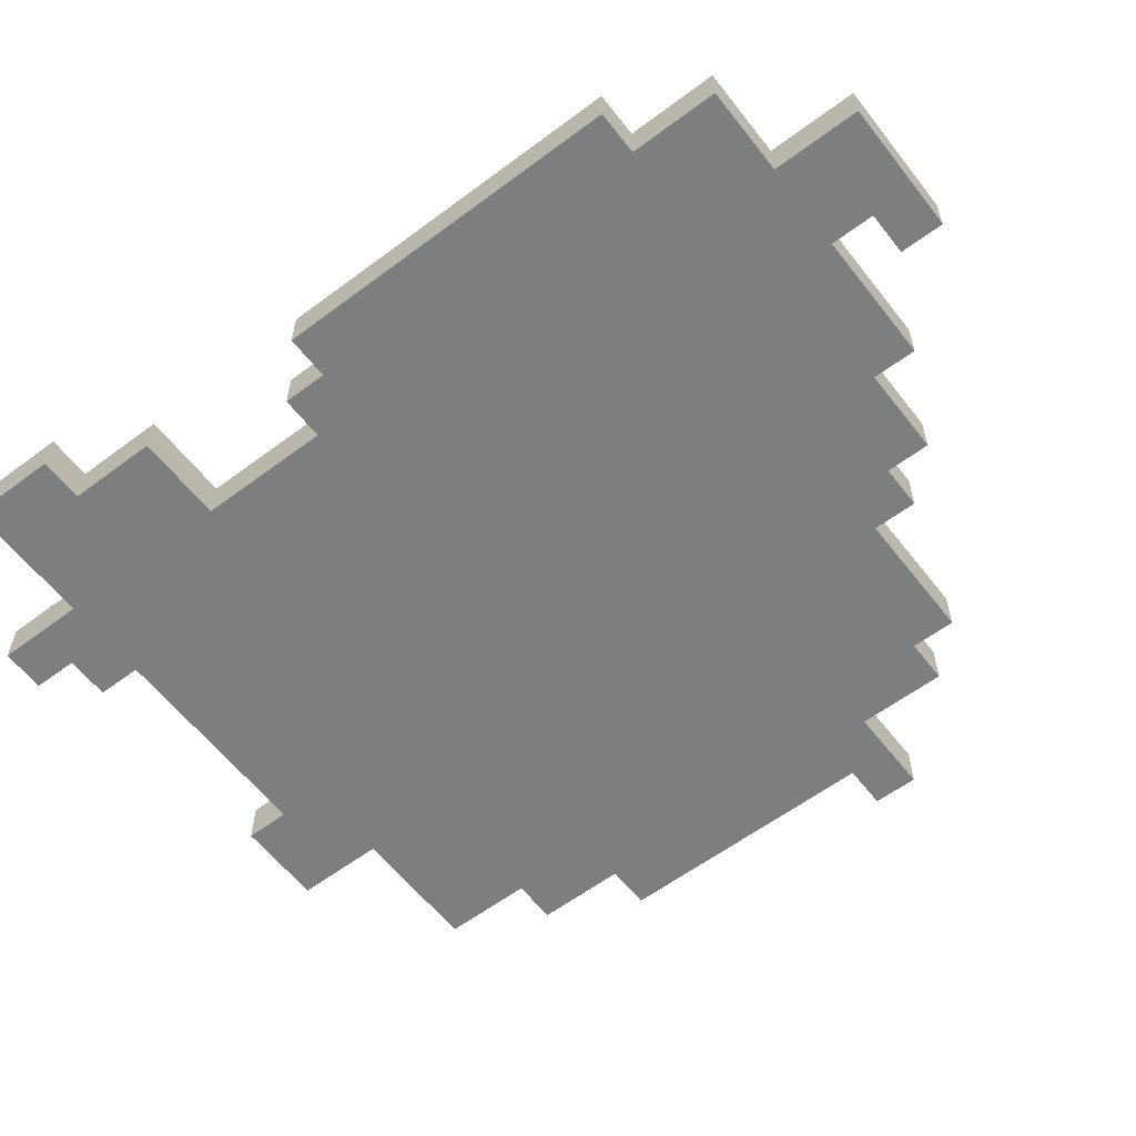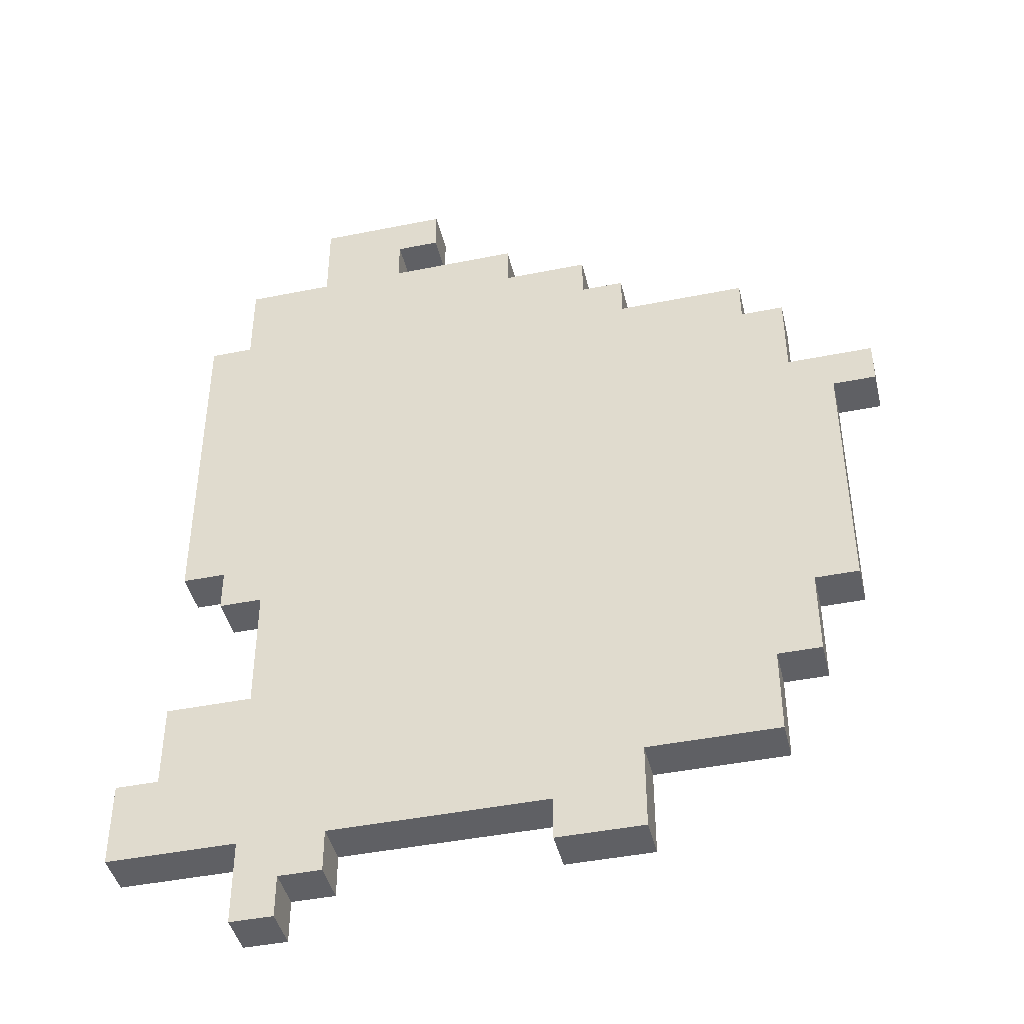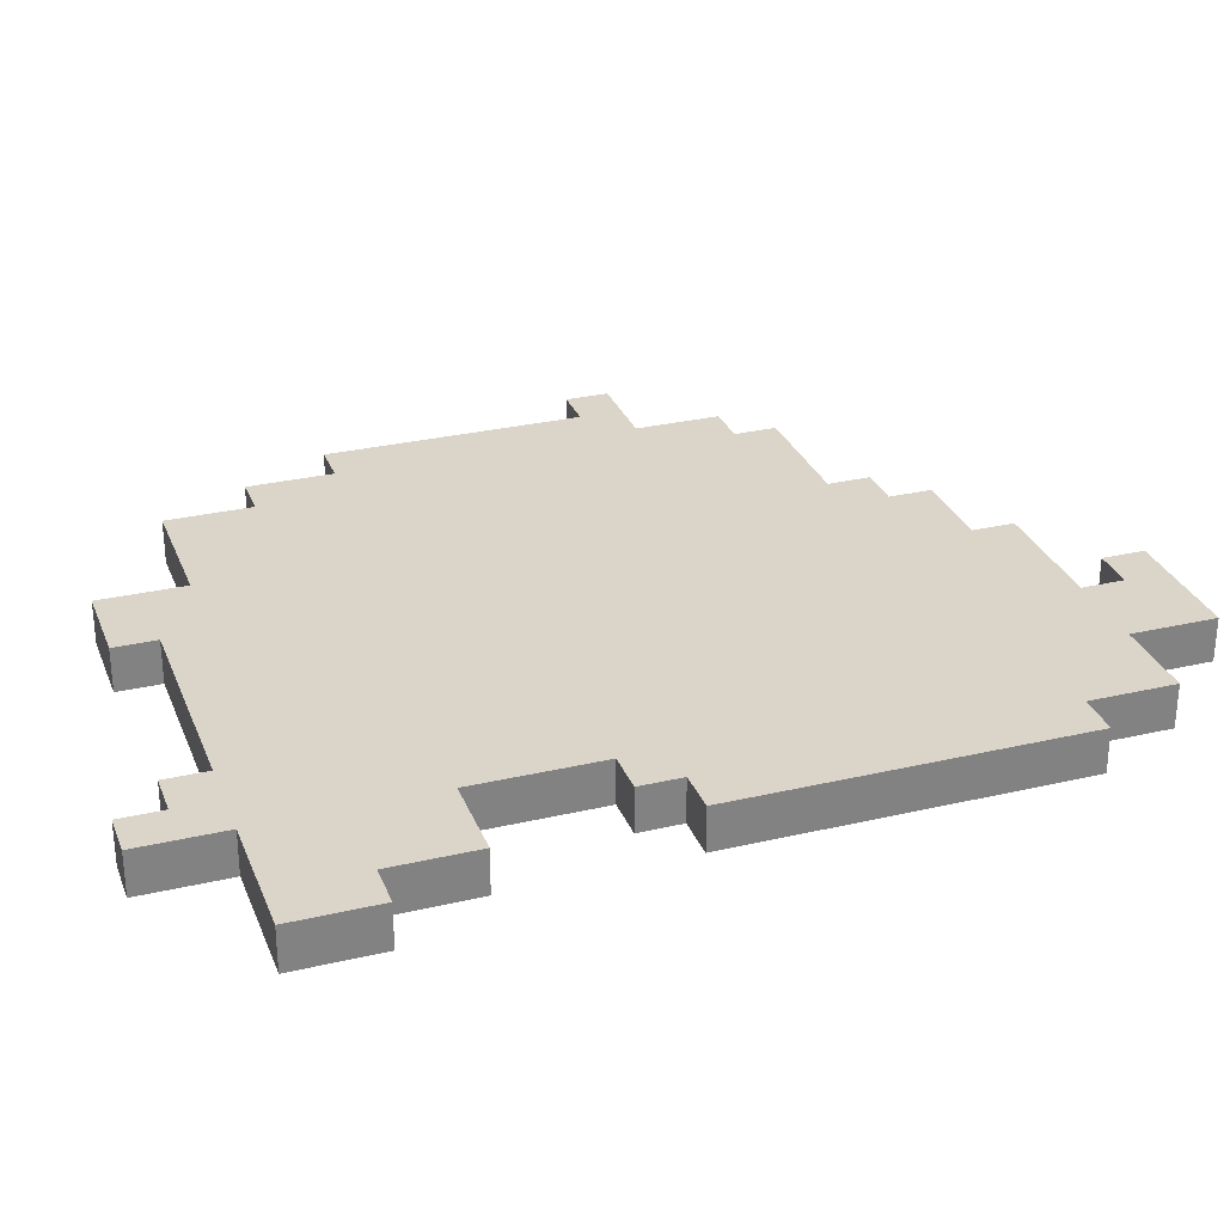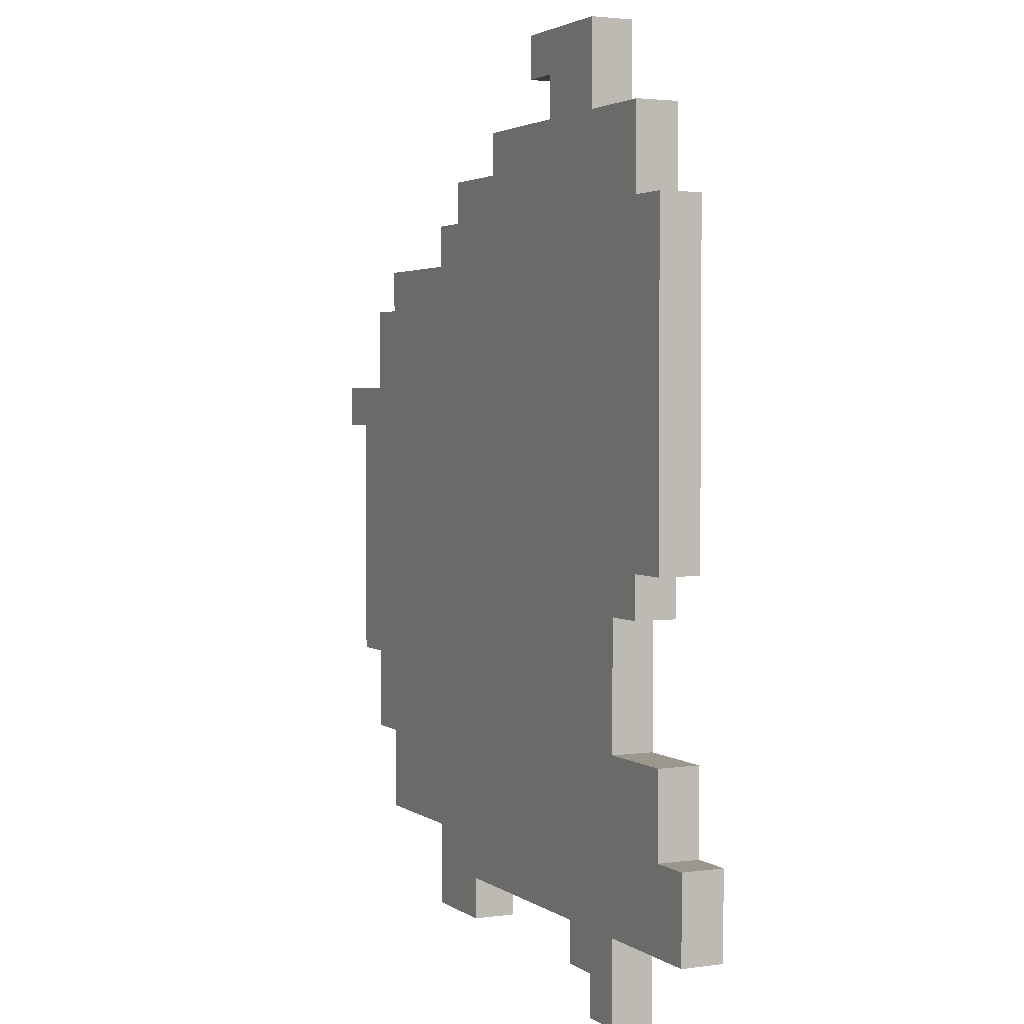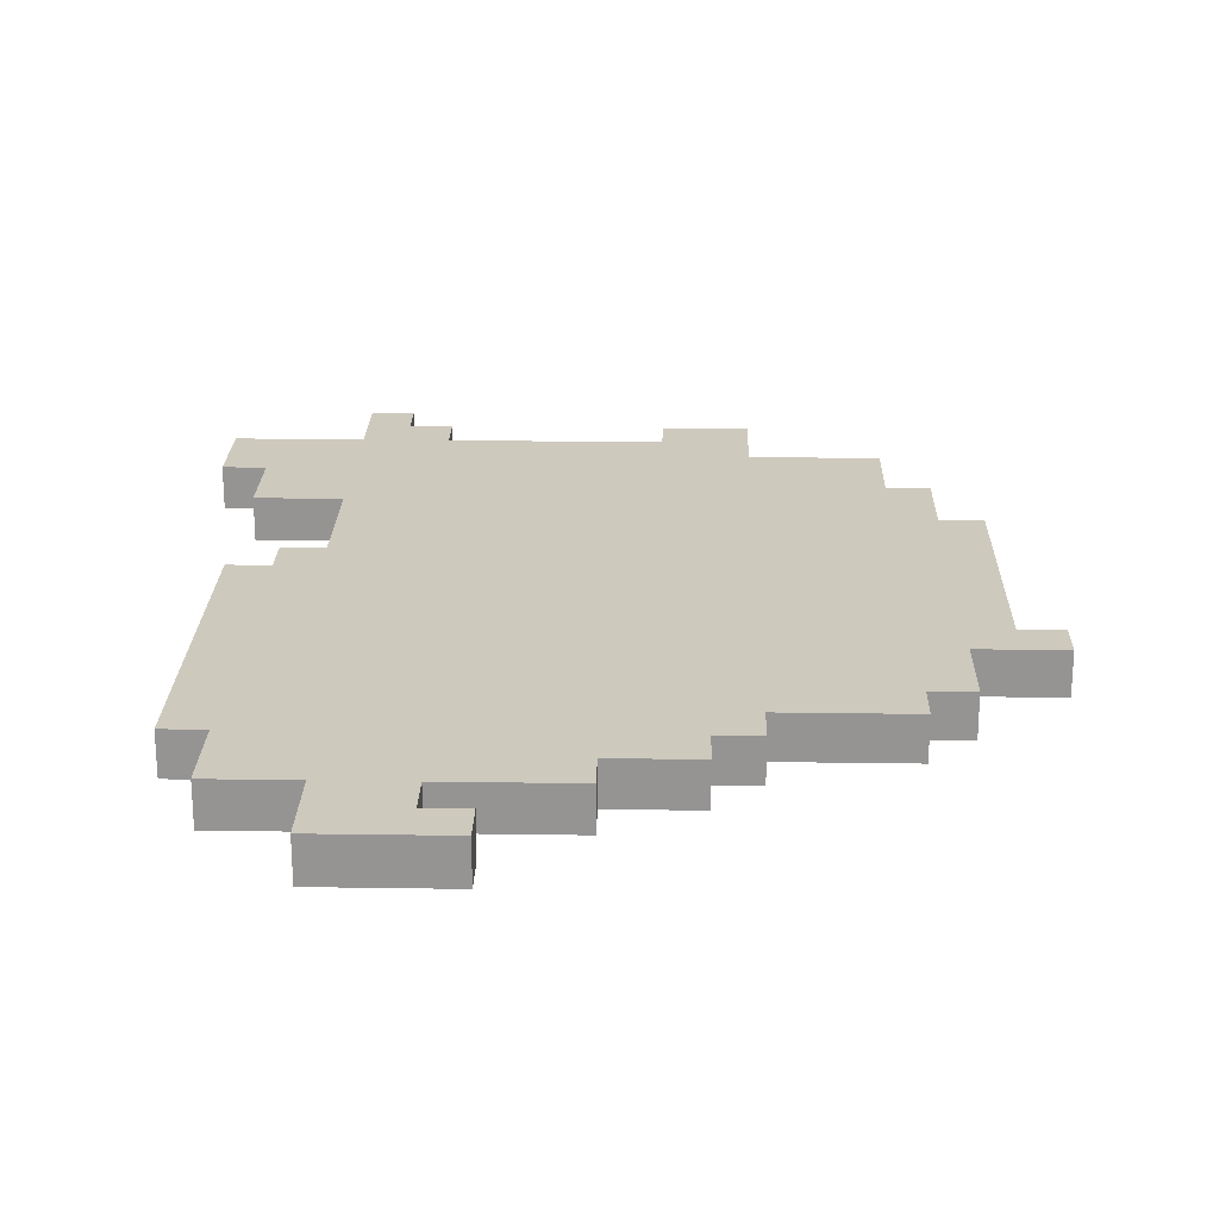
<metadata>
{"format":"obj","ext":"obj","renderer":"f3d","projection":"perspective","resolution":1024,"background":"white","views":[{"elev":-59.3,"azim":-52.4,"up":"+Y"},{"elev":-43.5,"azim":13.4,"up":"+Z"},{"elev":29.3,"azim":-109.1,"up":"+Y"},{"elev":2.8,"azim":-115.9,"up":"+Z"},{"elev":22.6,"azim":1.5,"up":"+Y"}]}
</metadata>
<code>
o
v 19.1 0.8 -3
v 19.1 0.8 -3.2
v 19.1 0.9 -3
v 19.1 0.9 -3.2
v 19.2 0.8 -1.6
v 19.2 0.8 -2.4
v 19.2 0.8 -2.8
v 19.2 0.8 -3
v 19.2 0.9 -1.6
v 19.2 0.9 -2.4
v 19.2 0.9 -2.8
v 19.2 0.9 -3
v 19.3 0.8 -1.4
v 19.3 0.8 -1.6
v 19.3 0.8 -2.4
v 19.3 0.8 -2.5
v 19.3 0.9 -1.4
v 19.3 0.9 -1.6
v 19.3 0.9 -2.4
v 19.3 0.9 -2.5
v 19.4 0.8 -2.5
v 19.4 0.8 -2.8
v 19.4 0.8 -3.2
v 19.4 0.8 -3.4
v 19.4 0.9 -2.5
v 19.4 0.9 -2.8
v 19.4 0.9 -3.2
v 19.4 0.9 -3.4
v 19.5 0.8 -1.2
v 19.5 0.8 -1.4
v 19.5 0.9 -1.2
v 19.5 0.9 -1.4
v 20.1 0.8 -3.2
v 20.1 0.8 -3.3
v 20.1 0.9 -3.2
v 20.1 0.9 -3.3
v 19.5 0.8 -3.3
v 19.5 0.8 -3.4
v 19.5 0.9 -3.3
v 19.5 0.9 -3.4
v 19.6 0.8 -3.2
v 19.6 0.8 -3.3
v 19.6 0.9 -3.2
v 19.6 0.9 -3.3
v 19.7 0.8 -1.3
v 19.7 0.8 -1.4
v 19.7 0.9 -1.3
v 19.7 0.9 -1.4
v 19.8 0.8 -1.2
v 19.8 0.8 -1.3
v 19.8 0.9 -1.2
v 19.8 0.9 -1.3
v 20 0.8 -1.4
v 20 0.8 -1.5
v 20 0.9 -1.4
v 20 0.9 -1.5
v 20.2 0.8 -1.5
v 20.2 0.8 -1.6
v 20.2 0.9 -1.5
v 20.2 0.9 -1.6
v 20.3 0.8 -1.6
v 20.3 0.8 -1.7
v 20.3 0.8 -3.1
v 20.3 0.8 -3.3
v 20.3 0.9 -1.6
v 20.3 0.9 -1.7
v 20.3 0.9 -3.1
v 20.3 0.9 -3.3
v 20.6 0.8 -1.7
v 20.6 0.8 -1.8
v 20.6 0.8 -2.9
v 20.6 0.8 -3.1
v 20.6 0.9 -1.7
v 20.6 0.9 -1.8
v 20.6 0.9 -2.9
v 20.6 0.9 -3.1
v 20.7 0.8 -1.8
v 20.7 0.8 -2
v 20.7 0.8 -2.7
v 20.7 0.8 -2.9
v 20.7 0.9 -1.8
v 20.7 0.9 -2
v 20.7 0.9 -2.7
v 20.7 0.9 -2.9
v 20.8 0.8 -2.1
v 20.8 0.8 -2.7
v 20.8 0.9 -2.1
v 20.8 0.9 -2.7
v 20.9 0.8 -2
v 20.9 0.8 -2.1
v 20.9 0.9 -2
v 20.9 0.9 -2.1
v 19.5 0.8 -1.2
v 19.5 0.9 -1.2
v 19.8 0.8 -1.2
v 19.8 0.9 -1.2
v 19.3 0.8 -1.4
v 19.3 0.9 -1.4
v 19.5 0.8 -1.4
v 19.5 0.9 -1.4
v 19.7 0.8 -1.4
v 19.7 0.9 -1.4
v 20 0.8 -1.4
v 20 0.9 -1.4
v 20 0.8 -1.5
v 20 0.9 -1.5
v 20.2 0.8 -1.5
v 20.2 0.9 -1.5
v 19.2 0.8 -1.6
v 19.2 0.9 -1.6
v 19.3 0.8 -1.6
v 19.3 0.9 -1.6
v 20.2 0.8 -1.6
v 20.2 0.9 -1.6
v 20.3 0.8 -1.6
v 20.3 0.9 -1.6
v 20.3 0.8 -1.7
v 20.3 0.9 -1.7
v 20.4 0.8 -1.7
v 20.4 0.9 -1.7
v 20.5 0.8 -1.7
v 20.5 0.9 -1.7
v 20.6 0.8 -1.7
v 20.6 0.9 -1.7
v 20.6 0.8 -1.8
v 20.6 0.9 -1.8
v 20.7 0.8 -1.8
v 20.7 0.9 -1.8
v 20.7 0.8 -2
v 20.7 0.9 -2
v 20.9 0.8 -2
v 20.9 0.9 -2
v 19.2 0.8 -2.8
v 19.2 0.9 -2.8
v 19.4 0.8 -2.8
v 19.4 0.9 -2.8
v 19.1 0.8 -3
v 19.1 0.9 -3
v 19.2 0.8 -3
v 19.2 0.9 -3
v 19.7 0.8 -1.3
v 19.7 0.9 -1.3
v 19.8 0.8 -1.3
v 19.8 0.9 -1.3
v 20.8 0.8 -2.1
v 20.8 0.9 -2.1
v 20.9 0.8 -2.1
v 20.9 0.9 -2.1
v 19.2 0.8 -2.4
v 19.2 0.9 -2.4
v 19.3 0.8 -2.4
v 19.3 0.9 -2.4
v 19.3 0.8 -2.5
v 19.3 0.9 -2.5
v 19.4 0.8 -2.5
v 19.4 0.9 -2.5
v 20.7 0.8 -2.7
v 20.7 0.9 -2.7
v 20.8 0.8 -2.7
v 20.8 0.9 -2.7
v 20.6 0.8 -2.9
v 20.6 0.9 -2.9
v 20.7 0.8 -2.9
v 20.7 0.9 -2.9
v 20.3 0.8 -3.1
v 20.3 0.9 -3.1
v 20.6 0.8 -3.1
v 20.6 0.9 -3.1
v 19.1 0.8 -3.2
v 19.1 0.9 -3.2
v 19.4 0.8 -3.2
v 19.4 0.9 -3.2
v 19.6 0.8 -3.2
v 19.6 0.9 -3.2
v 20.1 0.8 -3.2
v 20.1 0.9 -3.2
v 19.5 0.8 -3.3
v 19.5 0.9 -3.3
v 19.6 0.8 -3.3
v 19.6 0.9 -3.3
v 20.1 0.8 -3.3
v 20.1 0.9 -3.3
v 20.3 0.8 -3.3
v 20.3 0.9 -3.3
v 19.4 0.8 -3.4
v 19.4 0.9 -3.4
v 19.5 0.8 -3.4
v 19.5 0.9 -3.4
v 19.5 0.8 -1.2
v 19.8 0.8 -1.2
v 19.7 0.8 -1.3
v 19.8 0.8 -1.3
v 19.3 0.8 -1.4
v 19.5 0.8 -1.4
v 19.7 0.8 -1.4
v 20 0.8 -1.4
v 20 0.8 -1.5
v 20.2 0.8 -1.5
v 19.2 0.8 -1.6
v 19.3 0.8 -1.6
v 20.2 0.8 -1.6
v 20.3 0.8 -1.6
v 20.3 0.8 -1.7
v 20.4 0.8 -1.7
v 20.5 0.8 -1.7
v 20.6 0.8 -1.7
v 19.8 0.8 -1.8
v 20.4 0.8 -1.8
v 20.5 0.8 -1.8
v 20.6 0.8 -1.8
v 20.7 0.8 -1.8
v 19.7 0.8 -1.9
v 19.8 0.8 -1.9
v 20.5 0.8 -1.9
v 20.6 0.8 -1.9
v 20.7 0.8 -2
v 20.9 0.8 -2
v 19.6 0.8 -2.1
v 19.7 0.8 -2.1
v 20.8 0.8 -2.1
v 20.9 0.8 -2.1
v 19.5 0.8 -2.2
v 19.6 0.8 -2.2
v 19.2 0.8 -2.4
v 19.3 0.8 -2.4
v 19.3 0.8 -2.5
v 19.4 0.8 -2.5
v 19.5 0.8 -2.5
v 20.7 0.8 -2.7
v 20.8 0.8 -2.7
v 19.2 0.8 -2.8
v 19.4 0.8 -2.8
v 19.6 0.8 -2.8
v 19.7 0.8 -2.8
v 19.6 0.8 -2.9
v 19.7 0.8 -2.9
v 19.8 0.8 -2.9
v 20.2 0.8 -2.9
v 20.3 0.8 -2.9
v 20.6 0.8 -2.9
v 20.7 0.8 -2.9
v 19.1 0.8 -3
v 19.2 0.8 -3
v 19.4 0.8 -3
v 19.6 0.8 -3
v 19.8 0.8 -3
v 19.9 0.8 -3
v 20.2 0.8 -3
v 20.3 0.8 -3
v 20.5 0.8 -3
v 19.6 0.8 -3.1
v 19.7 0.8 -3.1
v 19.9 0.8 -3.1
v 20.3 0.8 -3.1
v 20.6 0.8 -3.1
v 19.1 0.8 -3.2
v 19.4 0.8 -3.2
v 19.6 0.8 -3.2
v 20.1 0.8 -3.2
v 19.5 0.8 -3.3
v 19.6 0.8 -3.3
v 20.1 0.8 -3.3
v 20.3 0.8 -3.3
v 19.4 0.8 -3.4
v 19.5 0.8 -3.4
v 19.5 0.9 -1.2
v 19.8 0.9 -1.2
v 19.7 0.9 -1.3
v 19.8 0.9 -1.3
v 19.3 0.9 -1.4
v 19.5 0.9 -1.4
v 19.7 0.9 -1.4
v 20 0.9 -1.4
v 20 0.9 -1.5
v 20.2 0.9 -1.5
v 19.2 0.9 -1.6
v 19.3 0.9 -1.6
v 20.2 0.9 -1.6
v 20.3 0.9 -1.6
v 20.3 0.9 -1.7
v 20.4 0.9 -1.7
v 20.5 0.9 -1.7
v 20.6 0.9 -1.7
v 19.8 0.9 -1.8
v 20.4 0.9 -1.8
v 20.5 0.9 -1.8
v 20.6 0.9 -1.8
v 20.7 0.9 -1.8
v 19.7 0.9 -1.9
v 19.8 0.9 -1.9
v 20.5 0.9 -1.9
v 20.6 0.9 -1.9
v 20.7 0.9 -2
v 20.9 0.9 -2
v 19.6 0.9 -2.1
v 19.7 0.9 -2.1
v 20.8 0.9 -2.1
v 20.9 0.9 -2.1
v 19.5 0.9 -2.2
v 19.6 0.9 -2.2
v 19.2 0.9 -2.4
v 19.3 0.9 -2.4
v 19.3 0.9 -2.5
v 19.4 0.9 -2.5
v 19.5 0.9 -2.5
v 20.7 0.9 -2.7
v 20.8 0.9 -2.7
v 19.2 0.9 -2.8
v 19.4 0.9 -2.8
v 19.6 0.9 -2.8
v 19.7 0.9 -2.8
v 19.6 0.9 -2.9
v 19.7 0.9 -2.9
v 19.8 0.9 -2.9
v 20.2 0.9 -2.9
v 20.3 0.9 -2.9
v 20.6 0.9 -2.9
v 20.7 0.9 -2.9
v 19.1 0.9 -3
v 19.2 0.9 -3
v 19.4 0.9 -3
v 19.6 0.9 -3
v 19.8 0.9 -3
v 19.9 0.9 -3
v 20.2 0.9 -3
v 20.3 0.9 -3
v 20.5 0.9 -3
v 19.6 0.9 -3.1
v 19.7 0.9 -3.1
v 19.9 0.9 -3.1
v 20.3 0.9 -3.1
v 20.6 0.9 -3.1
v 19.1 0.9 -3.2
v 19.4 0.9 -3.2
v 19.6 0.9 -3.2
v 20.1 0.9 -3.2
v 19.5 0.9 -3.3
v 19.6 0.9 -3.3
v 20.1 0.9 -3.3
v 20.3 0.9 -3.3
v 19.4 0.9 -3.4
v 19.5 0.9 -3.4
f 3 2 1
f 4 2 3
f 9 6 5
f 10 6 9
f 11 8 7
f 12 8 11
f 17 14 13
f 18 14 17
f 19 16 15
f 20 16 19
f 25 22 21
f 26 22 25
f 27 24 23
f 28 24 27
f 31 30 29
f 32 30 31
f 35 34 33
f 36 34 35
f 37 38 39
f 39 38 40
f 41 42 43
f 43 42 44
f 45 46 47
f 47 46 48
f 49 50 51
f 51 50 52
f 53 54 55
f 55 54 56
f 57 58 59
f 59 58 60
f 61 62 65
f 65 62 66
f 63 64 67
f 67 64 68
f 69 70 73
f 73 70 74
f 71 72 75
f 75 72 76
f 77 78 81
f 81 78 82
f 79 80 83
f 83 80 84
f 85 86 87
f 87 86 88
f 89 90 91
f 91 90 92
f 95 94 93
f 96 94 95
f 99 98 97
f 100 98 99
f 103 102 101
f 104 102 103
f 107 106 105
f 108 106 107
f 111 110 109
f 112 110 111
f 115 114 113
f 116 114 115
f 119 118 117
f 120 118 119
f 121 120 119
f 122 120 121
f 123 122 121
f 124 122 123
f 127 126 125
f 128 126 127
f 131 130 129
f 132 130 131
f 135 134 133
f 136 134 135
f 139 138 137
f 140 138 139
f 141 142 143
f 143 142 144
f 145 146 147
f 147 146 148
f 149 150 151
f 151 150 152
f 153 154 155
f 155 154 156
f 157 158 159
f 159 158 160
f 161 162 163
f 163 162 164
f 165 166 167
f 167 166 168
f 169 170 171
f 171 170 172
f 173 174 175
f 175 174 176
f 177 178 179
f 179 178 180
f 181 182 183
f 183 182 184
f 185 186 187
f 187 186 188
f 191 190 189
f 192 190 191
f 194 191 189
f 195 191 194
f 197 195 194
f 197 196 195
f 197 194 193
f 200 197 193
f 200 198 197
f 201 198 200
f 203 200 199
f 203 202 201
f 203 201 200
f 207 203 199
f 207 204 203
f 208 205 204
f 208 204 207
f 209 206 205
f 209 205 208
f 210 206 209
f 212 207 199
f 213 208 207
f 213 207 212
f 213 209 208
f 213 210 209
f 214 210 213
f 215 211 210
f 215 210 214
f 216 215 214
f 216 211 215
f 218 212 199
f 219 214 213
f 219 212 218
f 219 213 212
f 220 217 216
f 221 217 220
f 222 218 199
f 223 219 218
f 223 218 222
f 224 222 199
f 225 222 224
f 226 222 225
f 227 222 226
f 228 223 222
f 228 222 227
f 229 216 214
f 229 220 216
f 230 220 229
f 232 228 227
f 233 223 228
f 233 219 223
f 233 228 232
f 234 214 219
f 234 219 233
f 235 233 232
f 235 234 233
f 236 214 234
f 236 234 235
f 237 214 236
f 238 214 237
f 239 214 238
f 240 229 214
f 241 229 240
f 243 232 231
f 244 235 232
f 244 236 235
f 244 232 243
f 245 236 244
f 246 237 236
f 246 238 237
f 247 238 246
f 248 239 238
f 248 238 247
f 249 214 239
f 249 239 248
f 250 240 214
f 250 214 249
f 251 243 242
f 251 236 245
f 251 245 244
f 251 244 243
f 252 246 236
f 252 236 251
f 252 247 246
f 253 248 247
f 253 247 252
f 253 249 248
f 254 250 249
f 254 249 253
f 255 240 250
f 255 250 254
f 256 254 253
f 256 252 251
f 256 251 242
f 256 253 252
f 257 254 256
f 258 254 257
f 259 254 258
f 260 258 257
f 261 258 260
f 262 254 259
f 263 254 262
f 264 260 257
f 265 260 264
f 266 267 268
f 268 267 269
f 266 268 271
f 271 268 272
f 271 272 274
f 272 273 274
f 270 271 274
f 270 274 277
f 274 275 277
f 277 275 278
f 276 277 280
f 278 279 280
f 277 278 280
f 276 280 284
f 280 281 284
f 281 282 285
f 284 281 285
f 282 283 286
f 285 282 286
f 286 283 287
f 276 284 289
f 284 285 290
f 289 284 290
f 285 286 290
f 286 287 290
f 290 287 291
f 287 288 292
f 291 287 292
f 291 292 293
f 292 288 293
f 276 289 295
f 290 291 296
f 295 289 296
f 289 290 296
f 293 294 297
f 297 294 298
f 276 295 299
f 295 296 300
f 299 295 300
f 276 299 301
f 301 299 302
f 302 299 303
f 303 299 304
f 299 300 305
f 304 299 305
f 291 293 306
f 293 297 306
f 306 297 307
f 304 305 309
f 305 300 310
f 300 296 310
f 309 305 310
f 296 291 311
f 310 296 311
f 309 310 312
f 310 311 312
f 311 291 313
f 312 311 313
f 313 291 314
f 314 291 315
f 315 291 316
f 291 306 317
f 317 306 318
f 308 309 320
f 309 312 321
f 312 313 321
f 320 309 321
f 321 313 322
f 313 314 323
f 314 315 323
f 323 315 324
f 315 316 325
f 324 315 325
f 316 291 326
f 325 316 326
f 291 317 327
f 326 291 327
f 319 320 328
f 322 313 328
f 321 322 328
f 320 321 328
f 313 323 329
f 328 313 329
f 323 324 329
f 324 325 330
f 329 324 330
f 325 326 330
f 326 327 331
f 330 326 331
f 327 317 332
f 331 327 332
f 330 331 333
f 328 329 333
f 319 328 333
f 329 330 333
f 333 331 334
f 334 331 335
f 335 331 336
f 334 335 337
f 337 335 338
f 336 331 339
f 339 331 340
f 334 337 341
f 341 337 342

</code>
